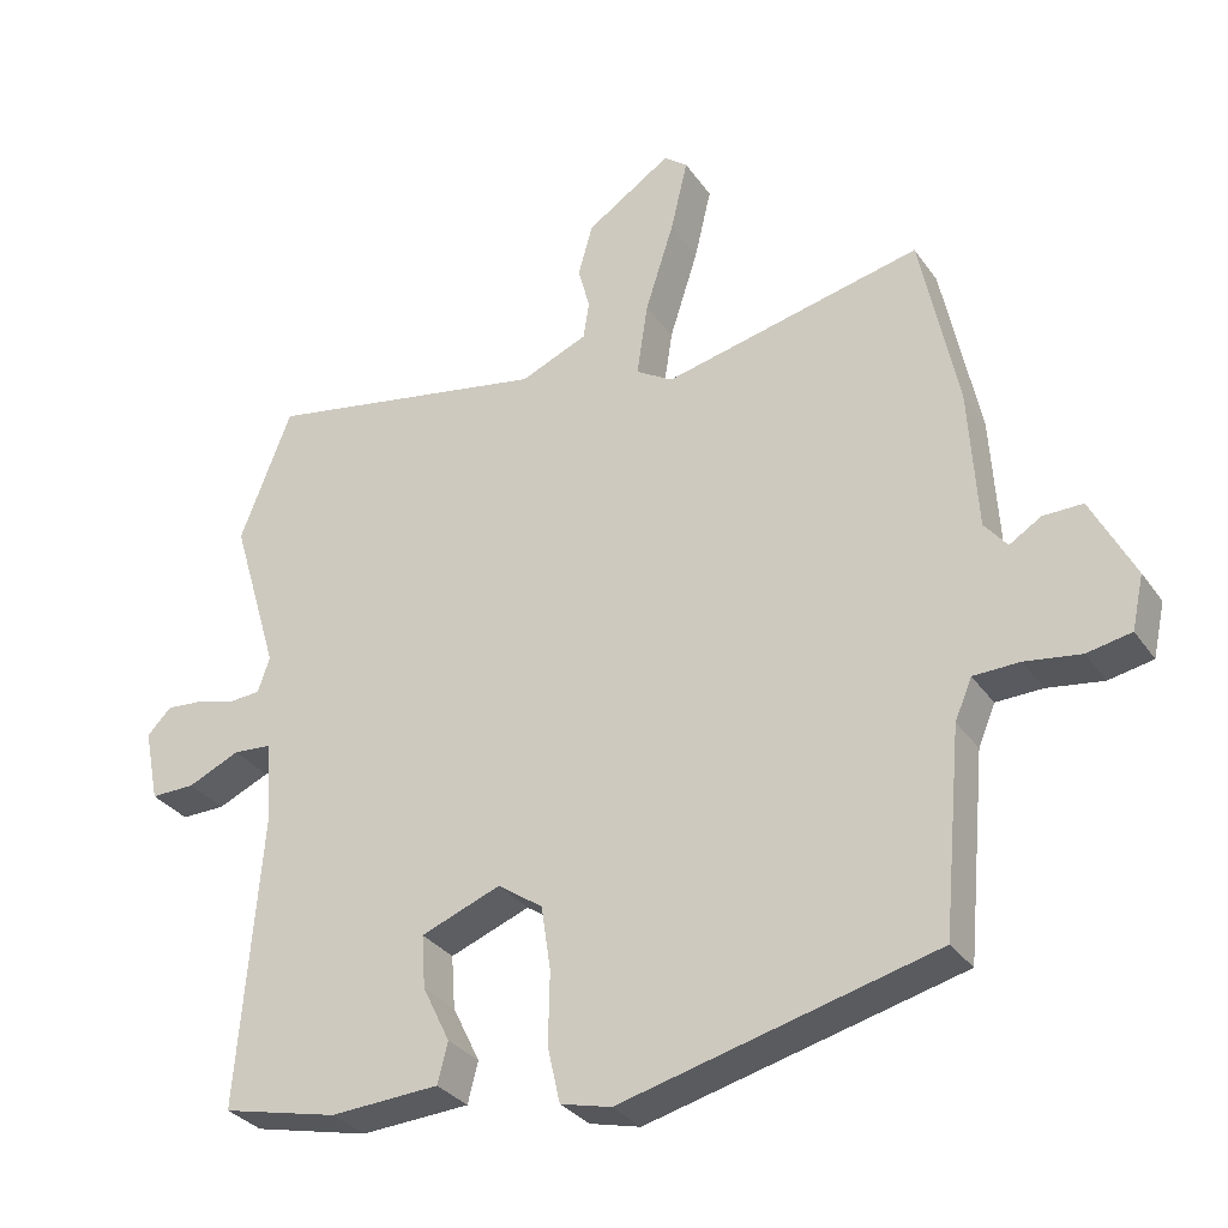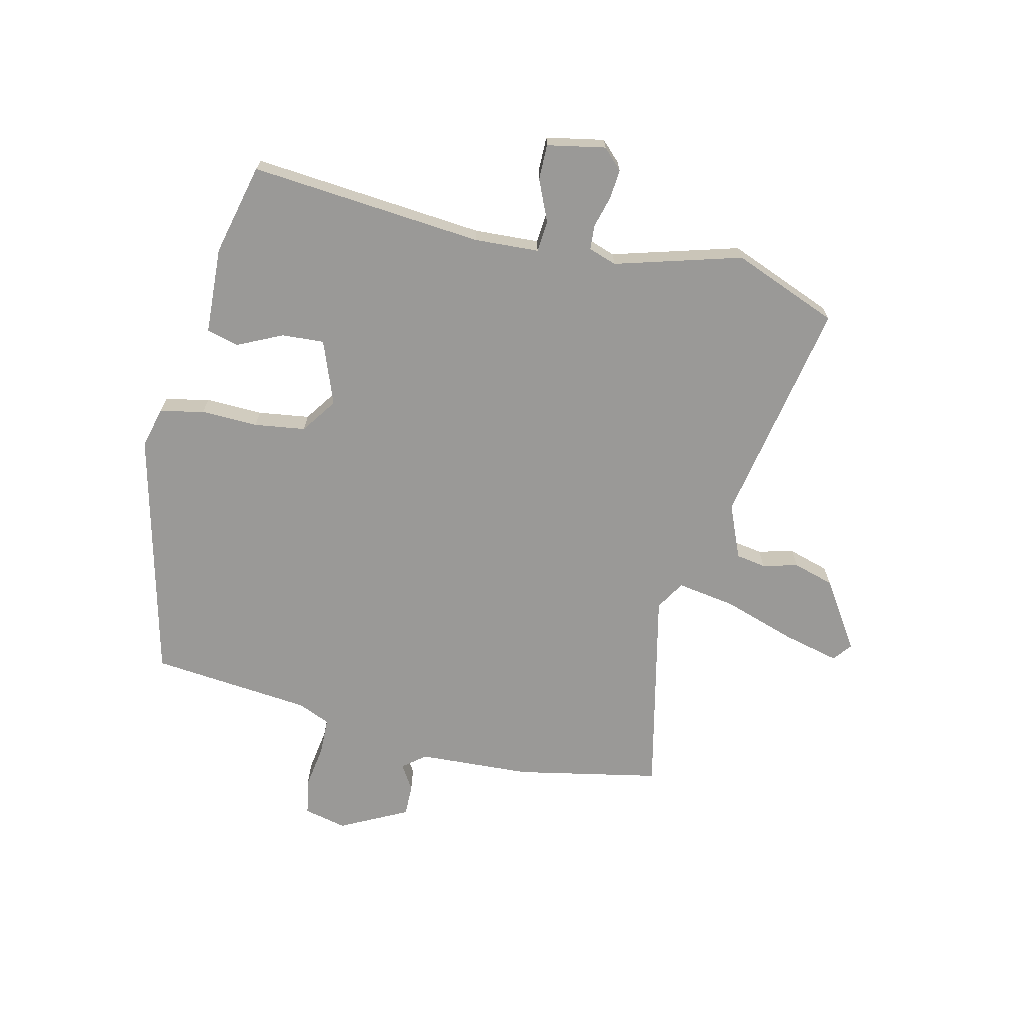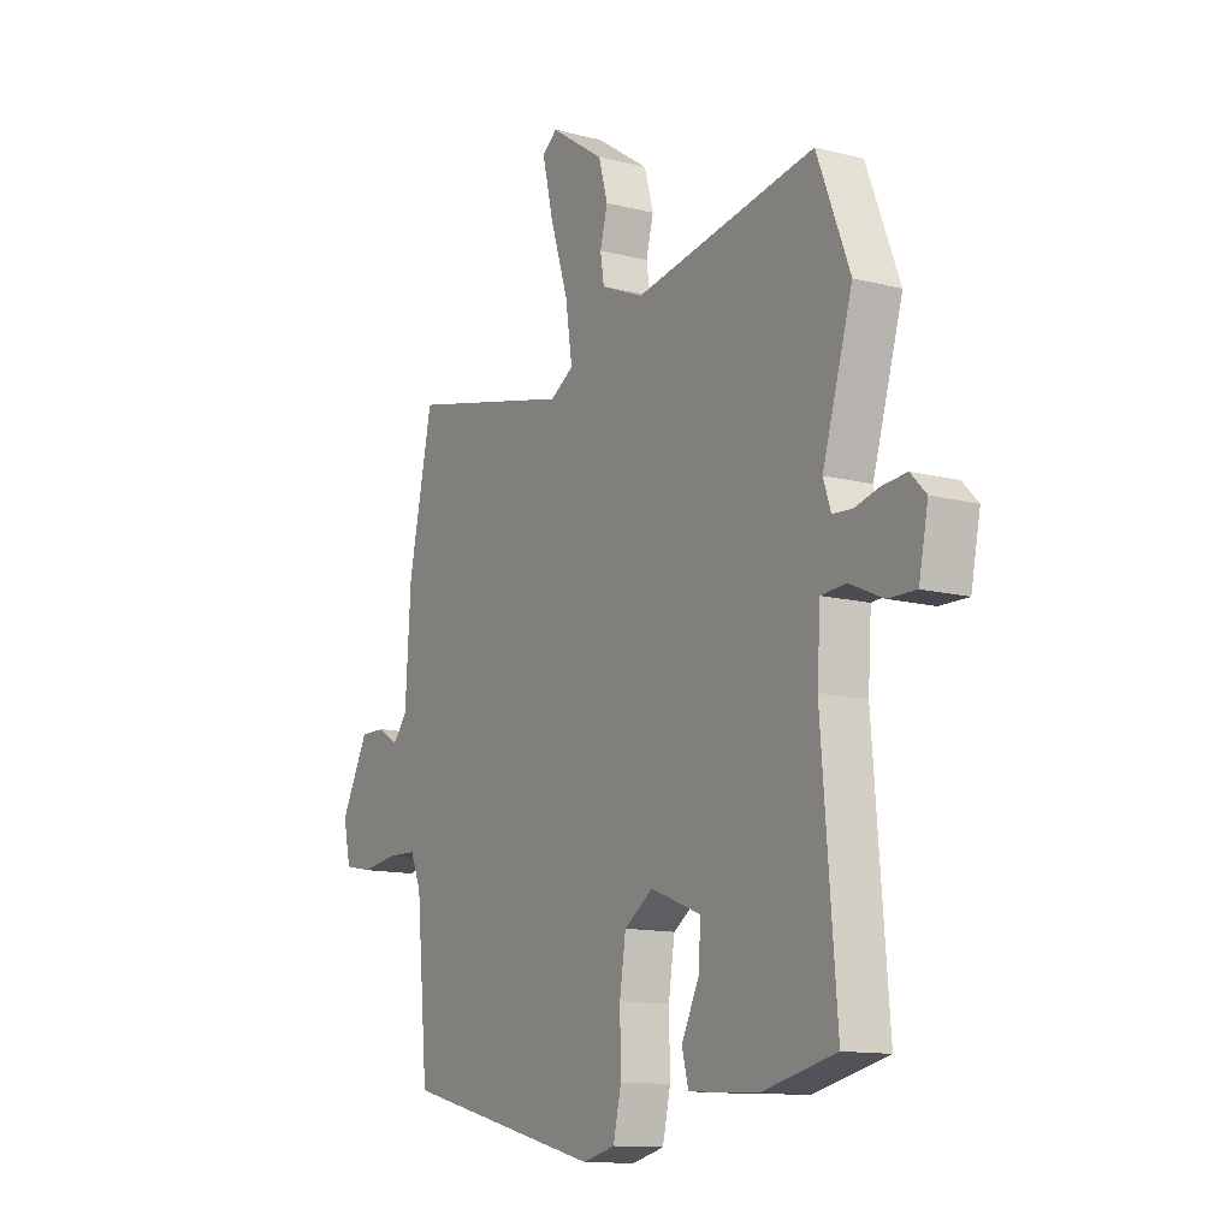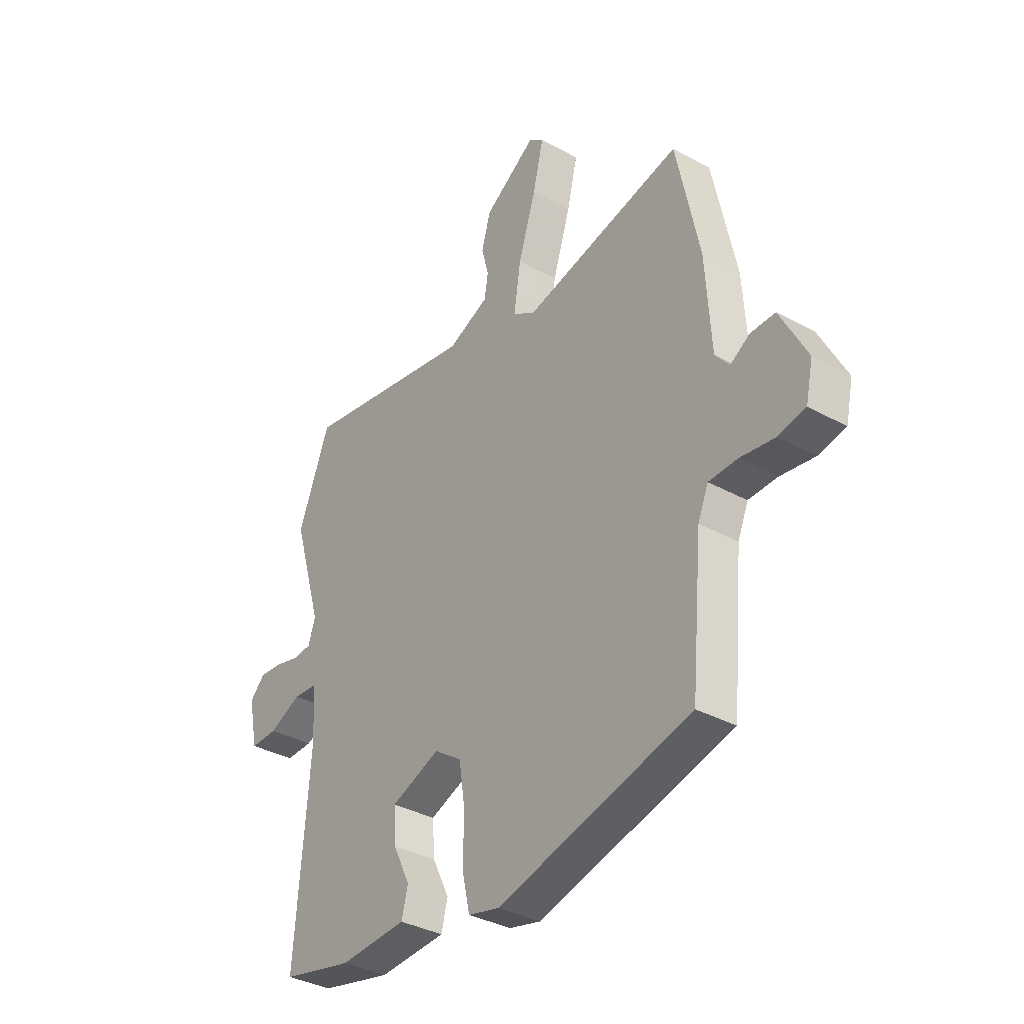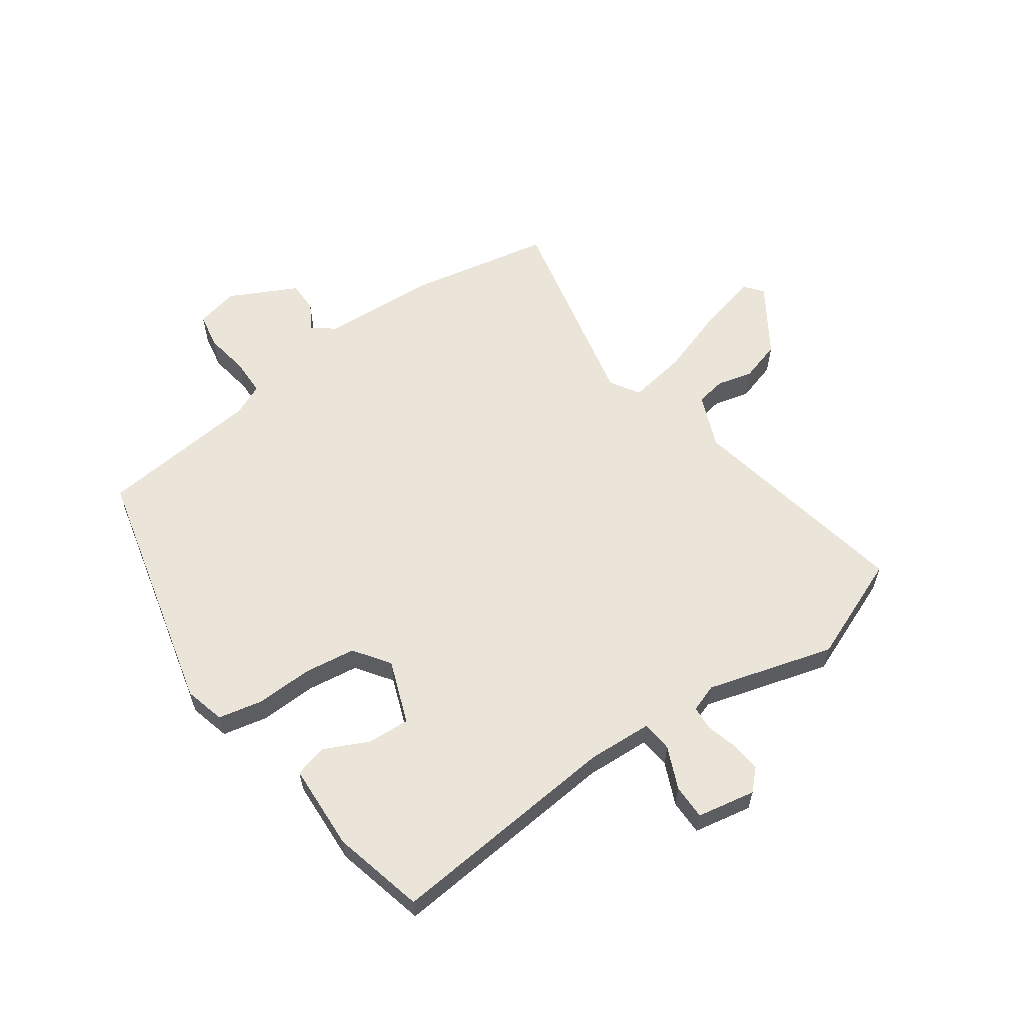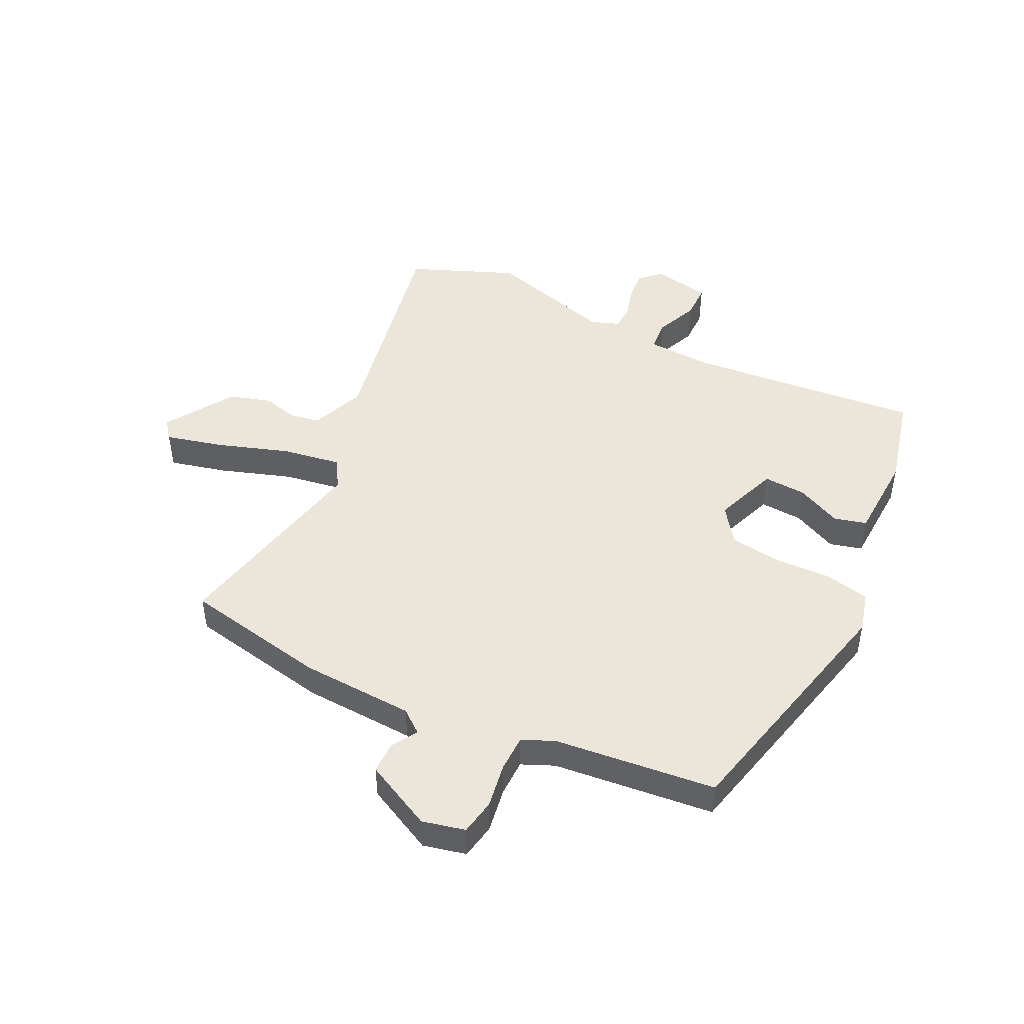
<metadata>
{"format":"obj","ext":"obj","renderer":"f3d","projection":"perspective","resolution":1024,"background":"white","views":[{"elev":-31.2,"azim":28.8,"up":"+Z"},{"elev":-68.9,"azim":-103.7,"up":"+Y"},{"elev":-12.5,"azim":-121.0,"up":"+Z"},{"elev":-35.3,"azim":53.8,"up":"+Z"},{"elev":59.6,"azim":-126.0,"up":"+Y"},{"elev":47.3,"azim":115.2,"up":"+Y"}]}
</metadata>
<code>
v -0.484 0.07 -0.442
v -0.452 0.07 -0.044
v -0.459 0.07 0.066
v -0.512 0.07 0.07
v -0.583 0.07 0.038
v -0.643 0.07 0.037
v -0.663 0.07 0.136
v -0.63 0.07 0.17
v -0.58 0.07 0.166
v -0.526 0.07 0.152
v -0.484 0.07 0.155
v -0.468 0.07 0.203
v -0.532 0.07 0.418
v -0.462 0.07 0.598
v -0.076 0.07 0.529
v 0.015 0.07 0.568
v 0.023 0.07 0.619
v 0.007 0.07 0.679
v 0.027 0.07 0.749
v 0.142 0.07 0.826
v 0.174 0.07 0.801
v 0.151 0.07 0.703
v 0.112 0.07 0.581
v 0.097 0.07 0.481
v 0.147 0.07 0.451
v 0.498 0.07 0.532
v 0.549 0.07 0.288
v 0.561 0.07 0.096
v 0.592 0.07 0.058
v 0.635 0.07 0.085
v 0.689 0.07 0.086
v 0.748 0.07 -0.028
v 0.732 0.07 -0.101
v 0.672 0.07 -0.113
v 0.596 0.07 -0.102
v 0.533 0.07 -0.104
v 0.51 0.07 -0.159
v 0.485 0.07 -0.433
v 0.059 0.07 -0.542
v -0.01 0.07 -0.525
v -0.027 0.07 -0.45
v -0.025 0.07 -0.353
v -0.038 0.07 -0.266
v -0.099 0.07 -0.224
v -0.207 0.07 -0.266
v -0.202 0.07 -0.338
v -0.165 0.07 -0.414
v -0.179 0.07 -0.469
v -0.327 0.07 -0.478
v -0.484 0 -0.442
v -0.452 0 -0.044
v -0.459 0 0.066
v -0.512 0 0.07
v -0.583 0 0.038
v -0.643 0 0.037
v -0.663 0 0.136
v -0.63 0 0.17
v -0.58 0 0.166
v -0.526 0 0.152
v -0.484 0 0.155
v -0.468 0 0.203
v -0.532 0 0.418
v -0.462 0 0.598
v -0.076 0 0.529
v 0.015 0 0.568
v 0.023 0 0.619
v 0.007 0 0.679
v 0.027 0 0.749
v 0.142 0 0.826
v 0.174 0 0.801
v 0.151 0 0.703
v 0.112 0 0.581
v 0.097 0 0.481
v 0.147 0 0.451
v 0.498 0 0.532
v 0.549 0 0.288
v 0.561 0 0.096
v 0.592 0 0.058
v 0.635 0 0.085
v 0.689 0 0.086
v 0.748 0 -0.028
v 0.732 0 -0.101
v 0.672 0 -0.113
v 0.596 0 -0.102
v 0.533 0 -0.104
v 0.51 0 -0.159
v 0.485 0 -0.433
v 0.059 0 -0.542
v -0.01 0 -0.525
v -0.027 0 -0.45
v -0.025 0 -0.353
v -0.038 0 -0.266
v -0.099 0 -0.224
v -0.207 0 -0.266
v -0.202 0 -0.338
v -0.165 0 -0.414
v -0.179 0 -0.469
v -0.327 0 -0.478
f 49 1 2
f 48 49 2
f 47 48 2
f 46 47 2
f 45 46 2 3
f 44 45 3
f 43 44 3
f 40 41 42
f 39 40 42
f 38 39 42
f 37 38 42
f 36 37 42 43
f 33 34 35
f 32 33 35
f 31 32 35
f 30 31 35
f 29 30 35
f 28 29 35 36
f 36 43 3
f 28 36 3
f 27 28 3
f 26 27 3
f 25 26 3
f 21 22 23
f 20 21 23
f 19 20 23
f 18 19 23
f 17 18 23
f 16 17 23 24
f 15 16 24
f 15 24 25
f 14 15 25
f 13 14 25
f 12 13 25
f 8 9 10
f 7 8 10
f 6 7 10
f 5 6 10
f 4 5 10
f 4 10 11
f 11 12 25
f 4 11 25
f 3 4 25
f 51 50 98
f 51 98 97
f 51 97 96
f 51 96 95
f 52 51 95 94
f 52 94 93
f 52 93 92
f 91 90 89
f 91 89 88
f 91 88 87
f 91 87 86
f 92 91 86 85
f 84 83 82
f 84 82 81
f 84 81 80
f 84 80 79
f 84 79 78
f 85 84 78 77
f 52 92 85
f 52 85 77
f 52 77 76
f 52 76 75
f 52 75 74
f 72 71 70
f 72 70 69
f 72 69 68
f 72 68 67
f 72 67 66
f 73 72 66 65
f 73 65 64
f 74 73 64
f 74 64 63
f 74 63 62
f 74 62 61
f 59 58 57
f 59 57 56
f 59 56 55
f 59 55 54
f 59 54 53
f 60 59 53
f 74 61 60
f 74 60 53
f 74 53 52
f 1 50 51 2
f 2 51 52 3
f 3 52 53 4
f 4 53 54 5
f 5 54 55 6
f 6 55 56 7
f 7 56 57 8
f 8 57 58 9
f 9 58 59 10
f 10 59 60 11
f 11 60 61 12
f 12 61 62 13
f 13 62 63 14
f 14 63 64 15
f 15 64 65 16
f 16 65 66 17
f 17 66 67 18
f 18 67 68 19
f 19 68 69 20
f 20 69 70 21
f 21 70 71 22
f 22 71 72 23
f 23 72 73 24
f 24 73 74 25
f 25 74 75 26
f 26 75 76 27
f 27 76 77 28
f 28 77 78 29
f 29 78 79 30
f 30 79 80 31
f 31 80 81 32
f 32 81 82 33
f 33 82 83 34
f 34 83 84 35
f 35 84 85 36
f 36 85 86 37
f 37 86 87 38
f 38 87 88 39
f 39 88 89 40
f 40 89 90 41
f 41 90 91 42
f 42 91 92 43
f 43 92 93 44
f 44 93 94 45
f 45 94 95 46
f 46 95 96 47
f 47 96 97 48
f 48 97 98 49
f 49 98 50 1

</code>
